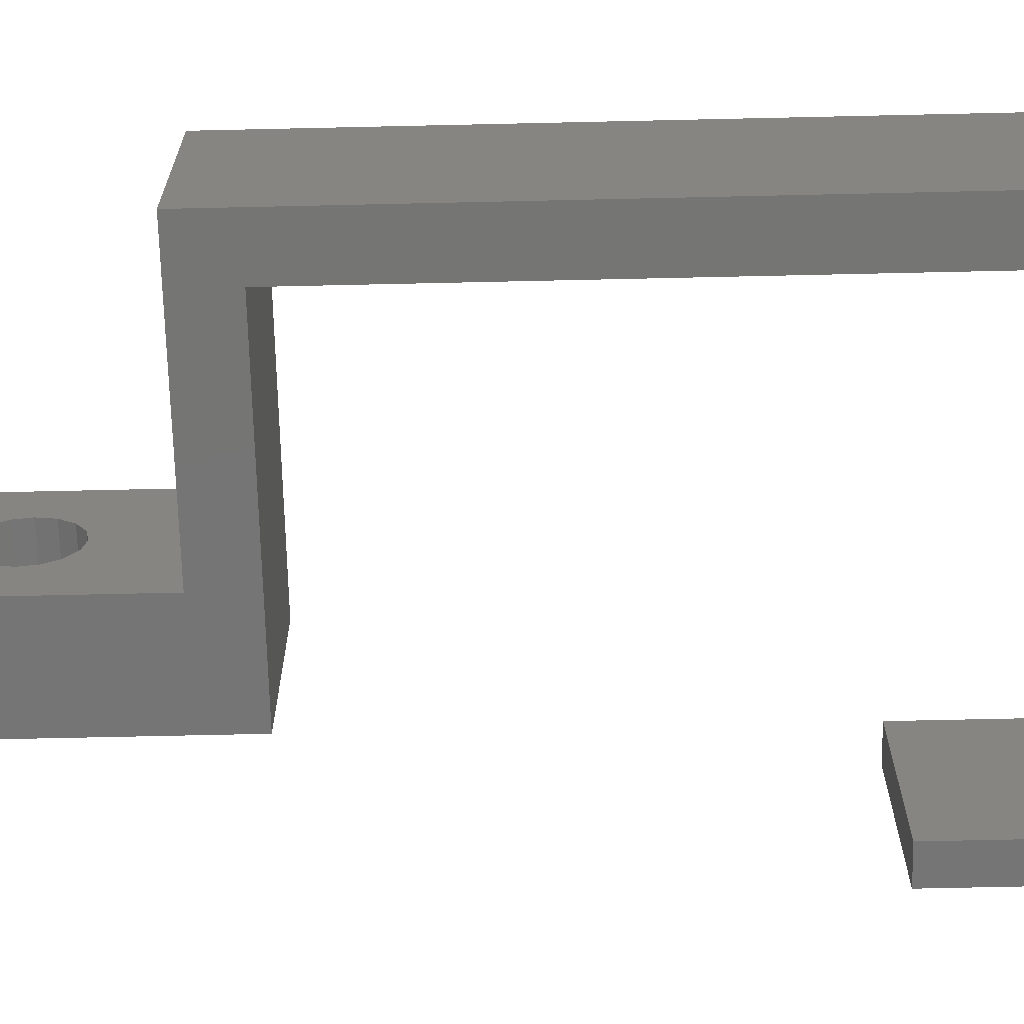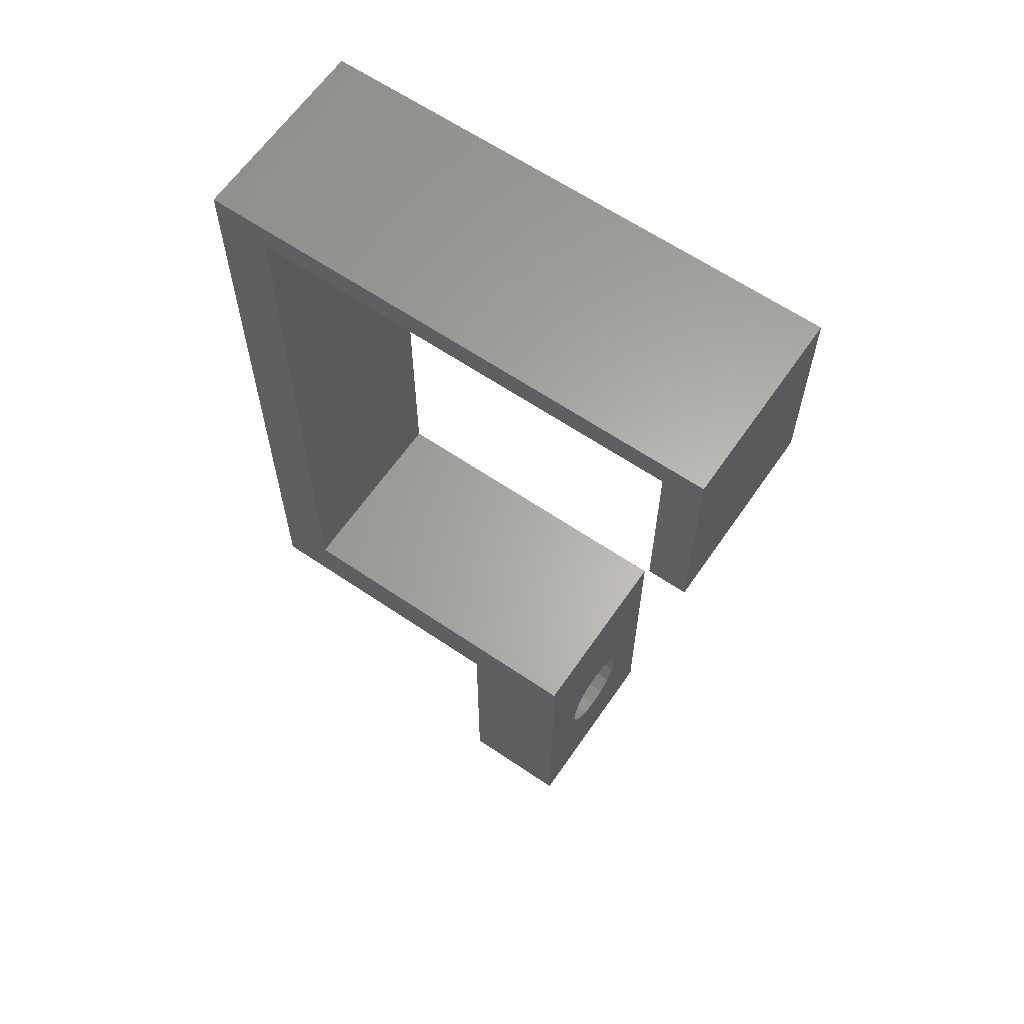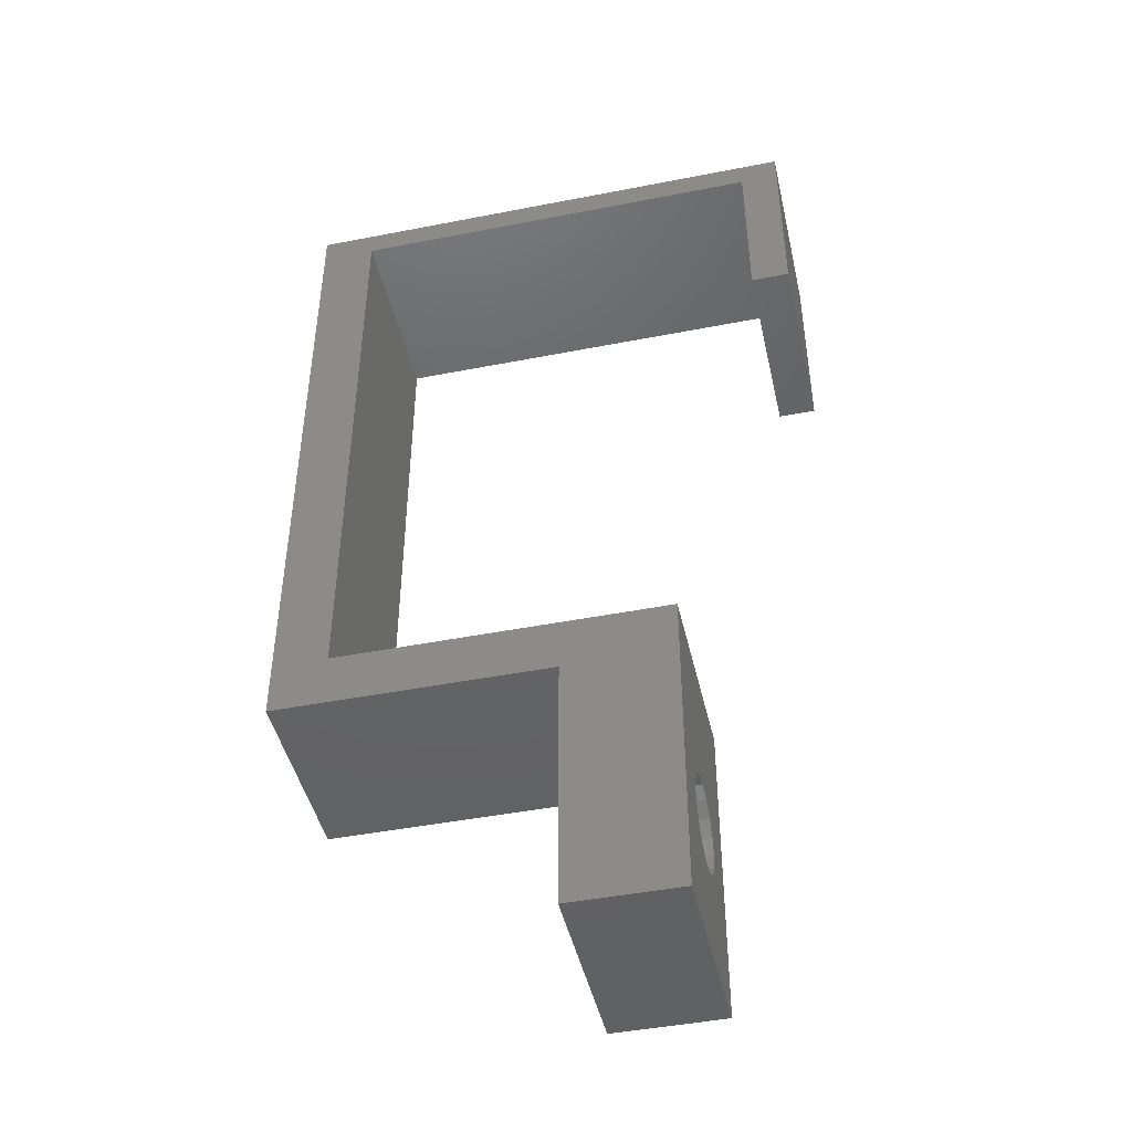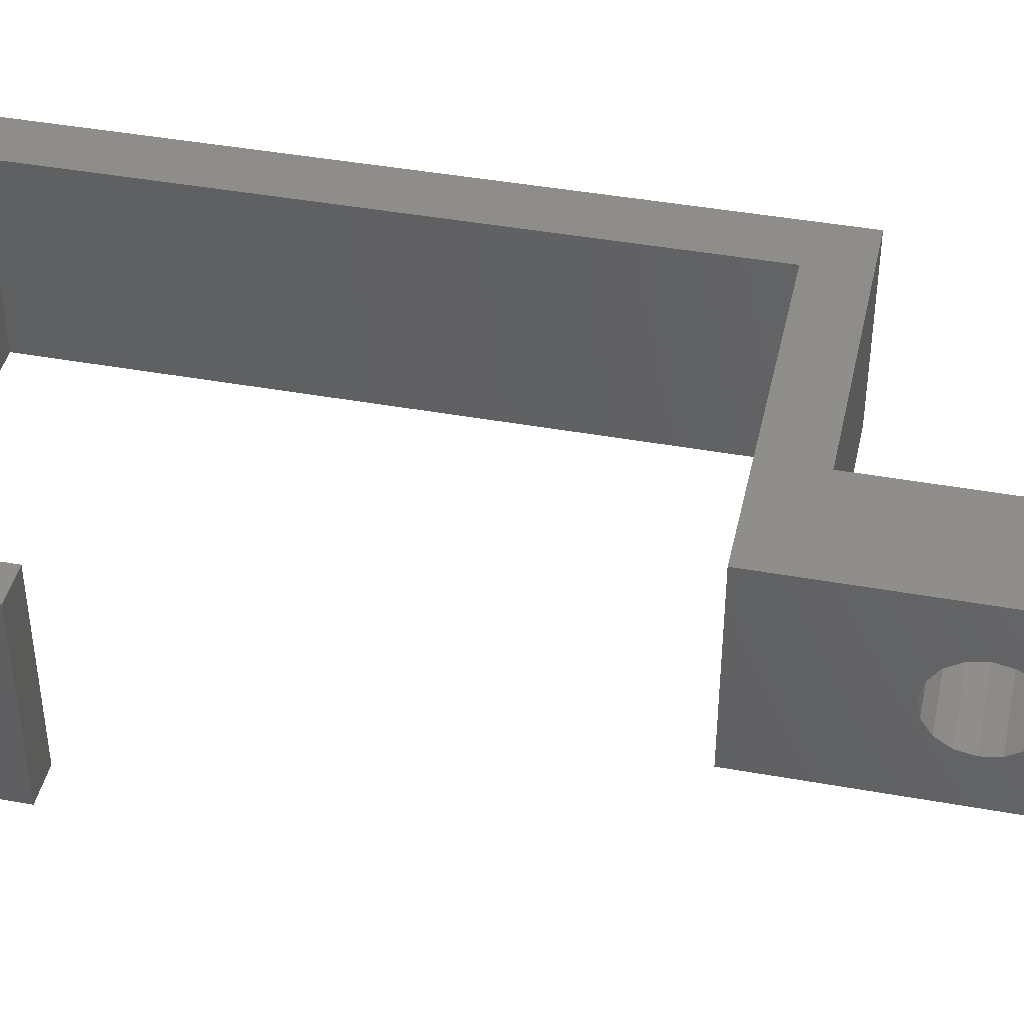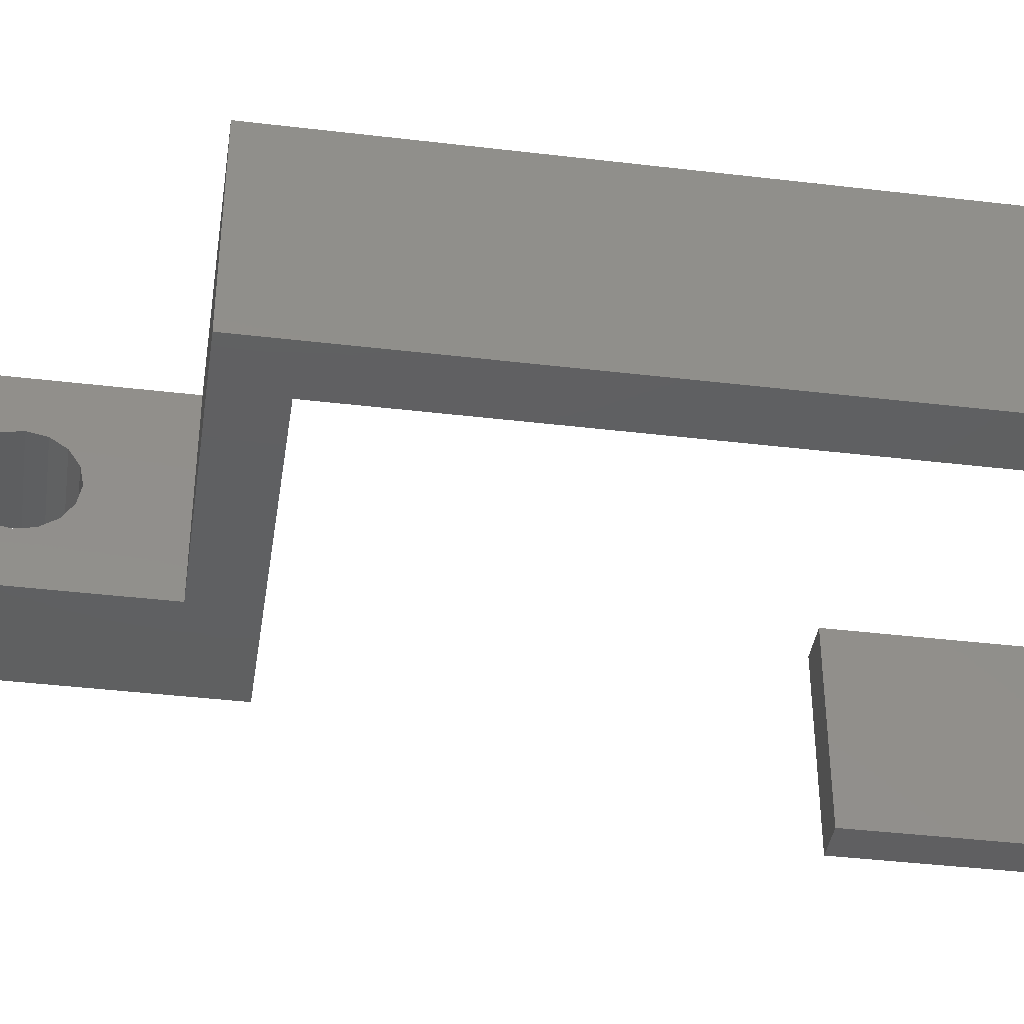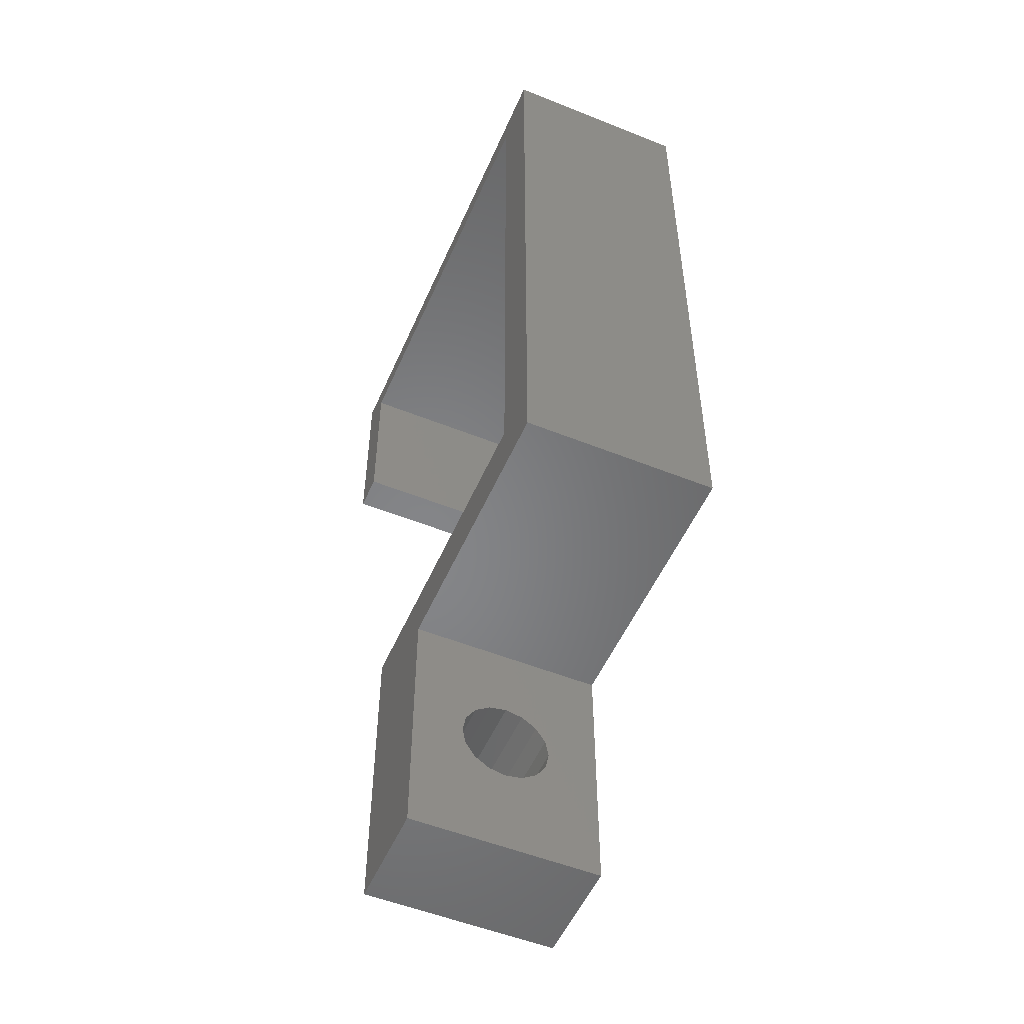
<metadata>
{"format":"stl","ext":"stl","renderer":"f3d","projection":"perspective","resolution":1024,"background":"white","views":[{"elev":-67.5,"azim":-88.7,"up":"+Y"},{"elev":63.1,"azim":34.5,"up":"+Z"},{"elev":-45.4,"azim":12.7,"up":"+Z"},{"elev":42.4,"azim":102.2,"up":"+Y"},{"elev":-39.9,"azim":-98.4,"up":"+Y"},{"elev":-52.8,"azim":-113.3,"up":"+Z"}]}
</metadata>
<code>
# stl→obj: 56 verts, 112 faces
v -4 7 -0.5
v -4 7 -10
v -4 5.024 -4.369
v -4 4.667 -3.833
v -4 4.131 -3.476
v -4 0 -0.5
v -4 0 -10
v -4 1.976 -4.369
v -4 1.85 -5
v -4 1.976 -5.631
v -4 2.333 -6.167
v -4 2.869 -6.524
v -4 3.5 -6.65
v -4 3.5 -3.35
v -4 2.869 -3.476
v -4 2.333 -3.833
v -4 4.131 -6.524
v -4 4.667 -6.167
v -4 5.024 -5.631
v -4 5.15 -5
v -7.105e-15 7 -10
v -5.329e-15 7 1.5
v 0 5.024 -5.631
v 0 4.667 -6.167
v 0 4.131 -6.524
v -7.105e-15 0 -10
v -5.329e-15 0 1.5
v 0 1.976 -5.631
v 0 1.85 -5
v 0 1.976 -4.369
v 0 2.333 -3.833
v 0 2.869 -3.476
v 0 3.5 -3.35
v 0 3.5 -6.65
v 0 2.869 -6.524
v 0 2.333 -6.167
v 0 4.131 -3.476
v 0 4.667 -3.833
v 0 5.024 -4.369
v 0 5.15 -5
v -12 7 1.5
v -14 7 -0.5
v -12 7 24.5
v -14 7 25.5
v 3.5 7 24.5
v 4.9 7 25.5
v 3.5 7 18
v 4.9 7 18
v -12 0 1.5
v -14 0 -0.5
v -12 0 24.5
v -14 0 25.5
v 3.5 0 24.5
v 4.9 0 25.5
v 3.5 0 18
v 4.9 0 18
f 1 2 3
f 1 3 4
f 1 4 5
f 1 5 6
f 7 8 9
f 7 9 10
f 7 10 11
f 7 11 12
f 7 12 13
f 7 13 2
f 6 5 14
f 6 14 15
f 6 15 16
f 6 16 8
f 6 8 7
f 2 13 17
f 2 17 18
f 2 18 19
f 2 19 20
f 2 20 3
f 21 22 23
f 21 23 24
f 21 24 25
f 21 25 26
f 27 28 29
f 27 29 30
f 27 30 31
f 27 31 32
f 27 32 33
f 27 33 22
f 26 25 34
f 26 34 35
f 26 35 36
f 26 36 28
f 26 28 27
f 22 33 37
f 22 37 38
f 22 38 39
f 22 39 40
f 22 40 23
f 33 5 37
f 37 5 4
f 37 4 38
f 38 4 3
f 38 3 39
f 39 3 20
f 39 20 40
f 5 33 14
f 14 33 32
f 14 32 15
f 15 32 31
f 15 31 16
f 16 31 30
f 16 30 8
f 8 30 29
f 8 29 9
f 34 12 35
f 35 12 11
f 35 11 36
f 36 11 10
f 36 10 28
f 28 10 9
f 28 9 29
f 12 34 13
f 13 34 25
f 13 25 17
f 17 25 24
f 17 24 18
f 18 24 23
f 18 23 19
f 19 23 40
f 19 40 20
f 21 2 22
f 22 2 1
f 22 1 41
f 41 1 42
f 41 42 43
f 43 42 44
f 43 44 45
f 45 44 46
f 45 46 47
f 47 46 48
f 49 6 27
f 27 6 7
f 27 7 26
f 6 49 50
f 50 49 51
f 50 51 52
f 52 51 53
f 52 53 54
f 54 53 55
f 54 55 56
f 41 49 22
f 22 49 27
f 43 51 41
f 41 51 49
f 45 53 43
f 43 53 51
f 55 53 47
f 47 53 45
f 56 55 48
f 48 55 47
f 46 54 48
f 48 54 56
f 44 52 46
f 46 52 54
f 42 50 44
f 44 50 52
f 1 6 42
f 42 6 50
f 26 7 21
f 21 7 2

</code>
